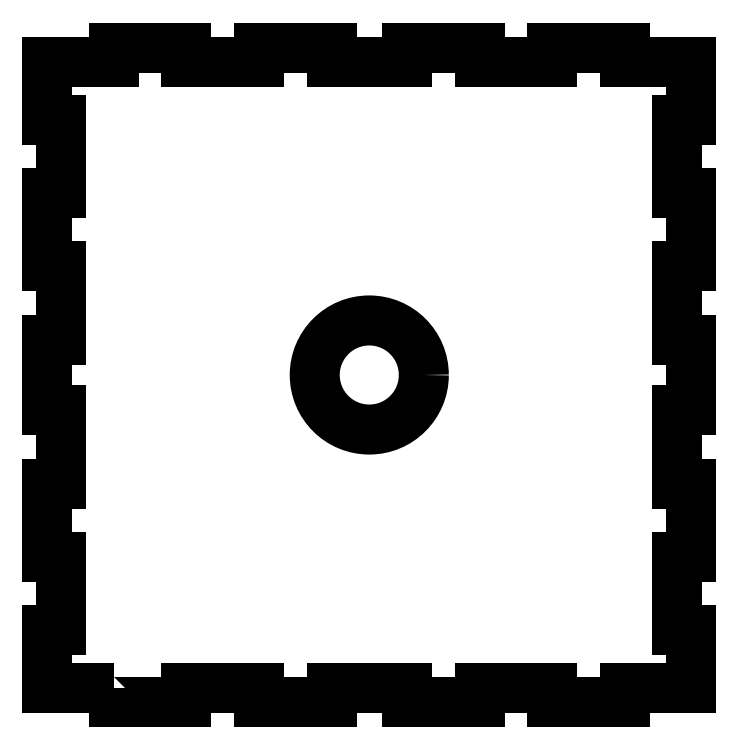
<metadata>
{"format":"dxf","ext":"dxf","renderer":"ezdxf+matplotlib","layout":"modelspace","background":"white","min_lineweight":24,"dpi":150}
</metadata>
<code>
0
SECTION
2
ENTITIES
0
CIRCLE
8
0
10
-44.84
20
45
30
0
40
7.5
0
LWPOLYLINE
8
0
90
68
70
1
43
0
10
-80
20
2
10
-89.12
20
2
10
-89.12
20
10
10
-87.2
20
10
10
-87.2
20
19.99
10
-89.12
20
19.99
10
-89.12
20
29.99
10
-87.2
20
29.99
10
-87.2
20
40.14
10
-89.12
20
40.14
10
-89.12
20
49.86
10
-87.2
20
49.86
10
-87.2
20
60.01
10
-89.12
20
60.01
10
-89.12
20
70.01
10
-87.2
20
70.01
10
-87.2
20
80
10
-89.12
20
80
10
-89.12
20
88
10
-80
20
88
10
-80
20
90
10
-70
20
90
10
-70
20
88
10
-60
20
88
10
-60
20
90
10
-50
20
90
10
-50
20
88
10
-39.66
20
88
10
-39.66
20
90
10
-29.66
20
90
10
-29.66
20
88
10
-19.66
20
88
10
-19.66
20
90
10
-9.661
20
90
10
-9.661
20
88
10
-0.5353
20
88
10
-0.5353
20
80
10
-2.5
20
80
10
-2.5
20
70.01
10
-0.5353
20
70.01
10
-0.5353
20
60.01
10
-2.5
20
60.01
10
-2.5
20
49.86
10
-0.5353
20
49.86
10
-0.5353
20
40.14
10
-2.5
20
40.14
10
-2.5
20
29.99
10
-0.5353
20
29.99
10
-0.5353
20
19.99
10
-2.5
20
19.99
10
-2.5
20
10
10
-0.5353
20
10
10
-0.5353
20
2
10
-9.661
20
2
10
-9.661
20
0
10
-19.66
20
0
10
-19.66
20
2
10
-29.66
20
2
10
-29.66
20
0
10
-39.66
20
0
10
-39.66
20
2
10
-50
20
2
10
-50
20
0
10
-60
20
0
10
-60
20
2
10
-70
20
2
10
-70
20
0
10
-80
20
0
0
ENDSEC
0
EOF

</code>
